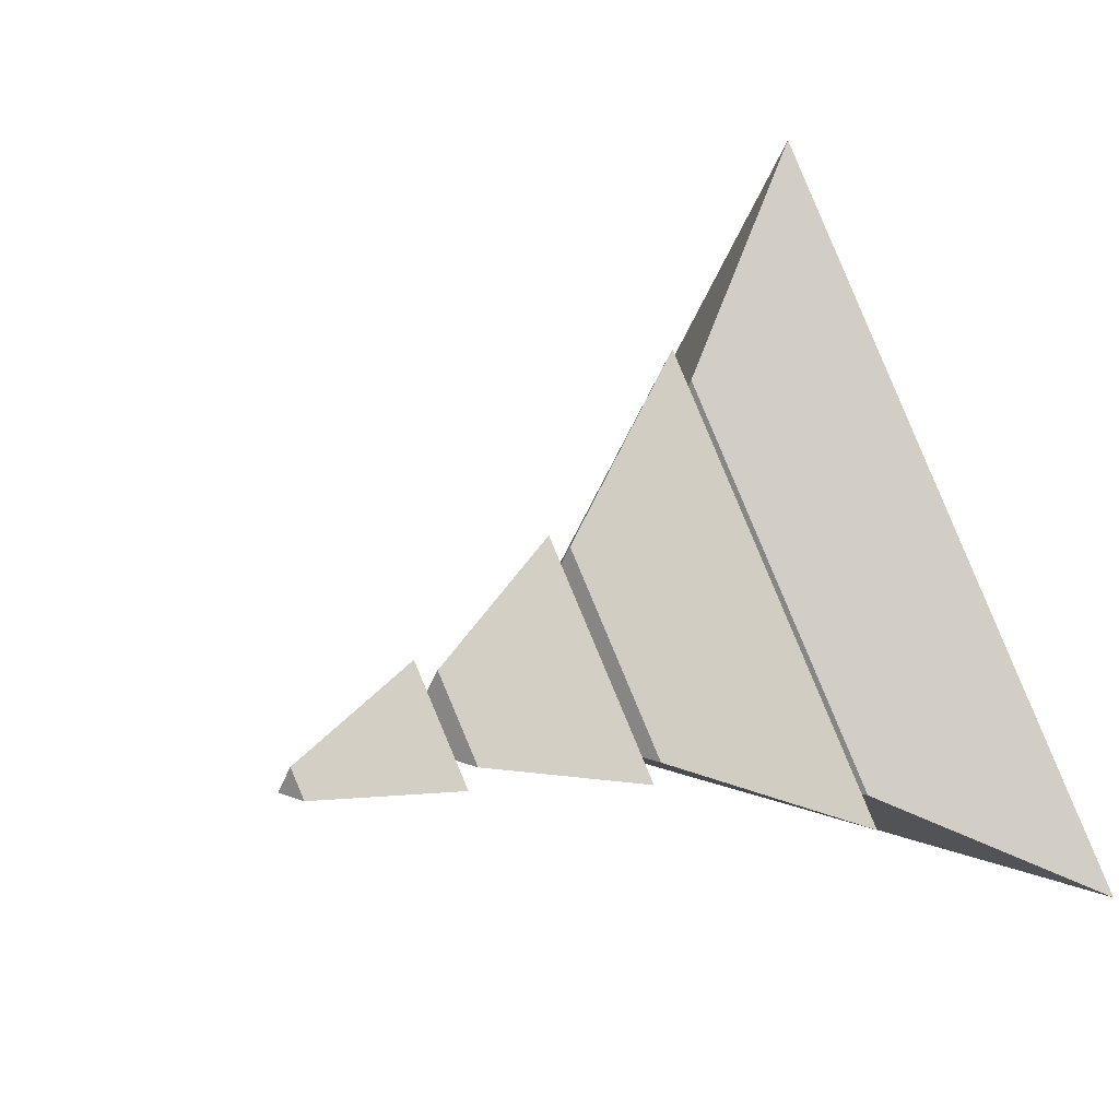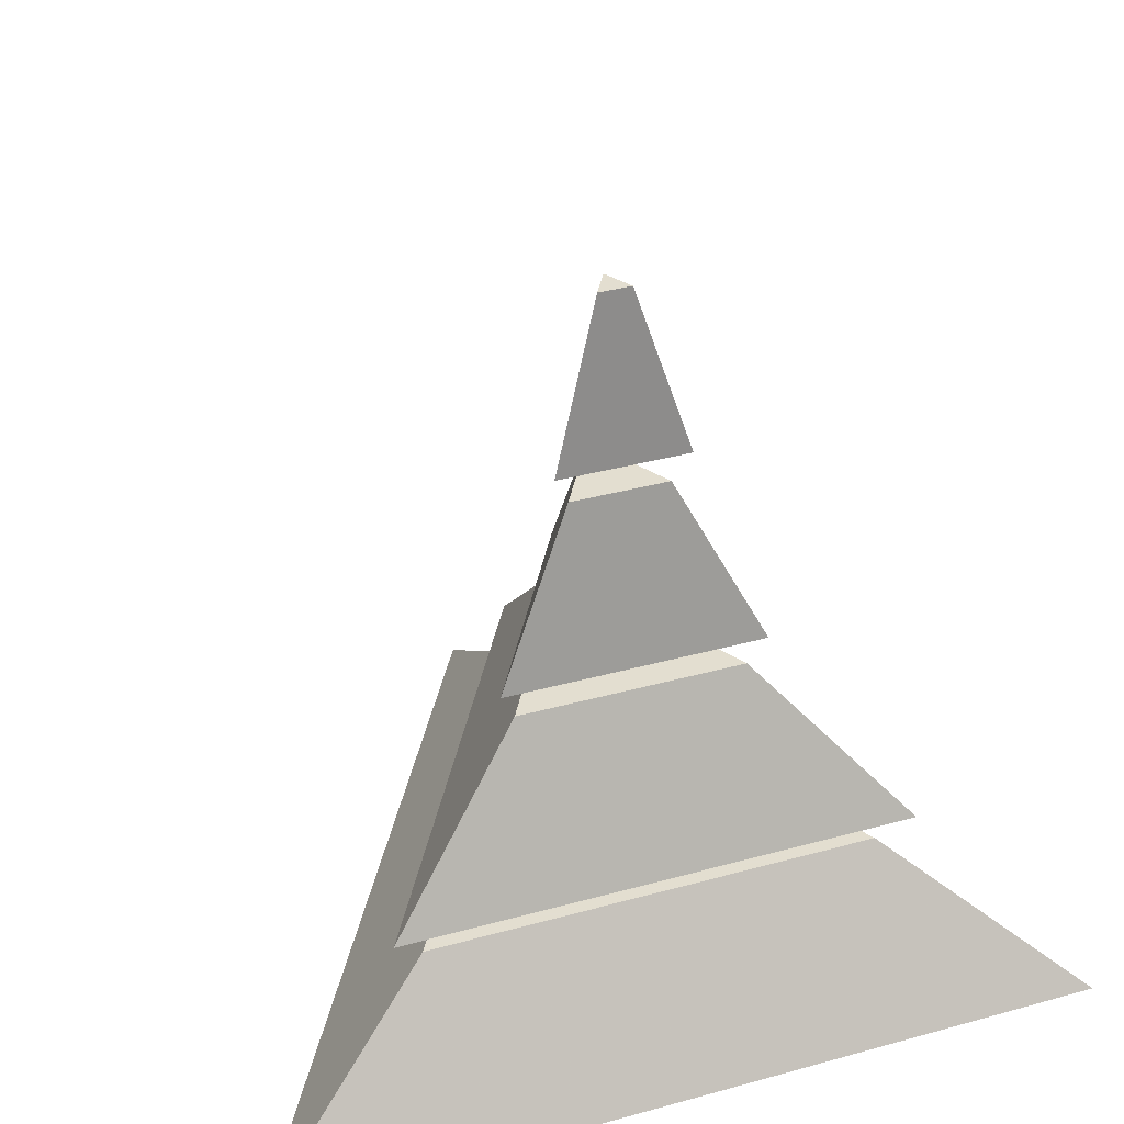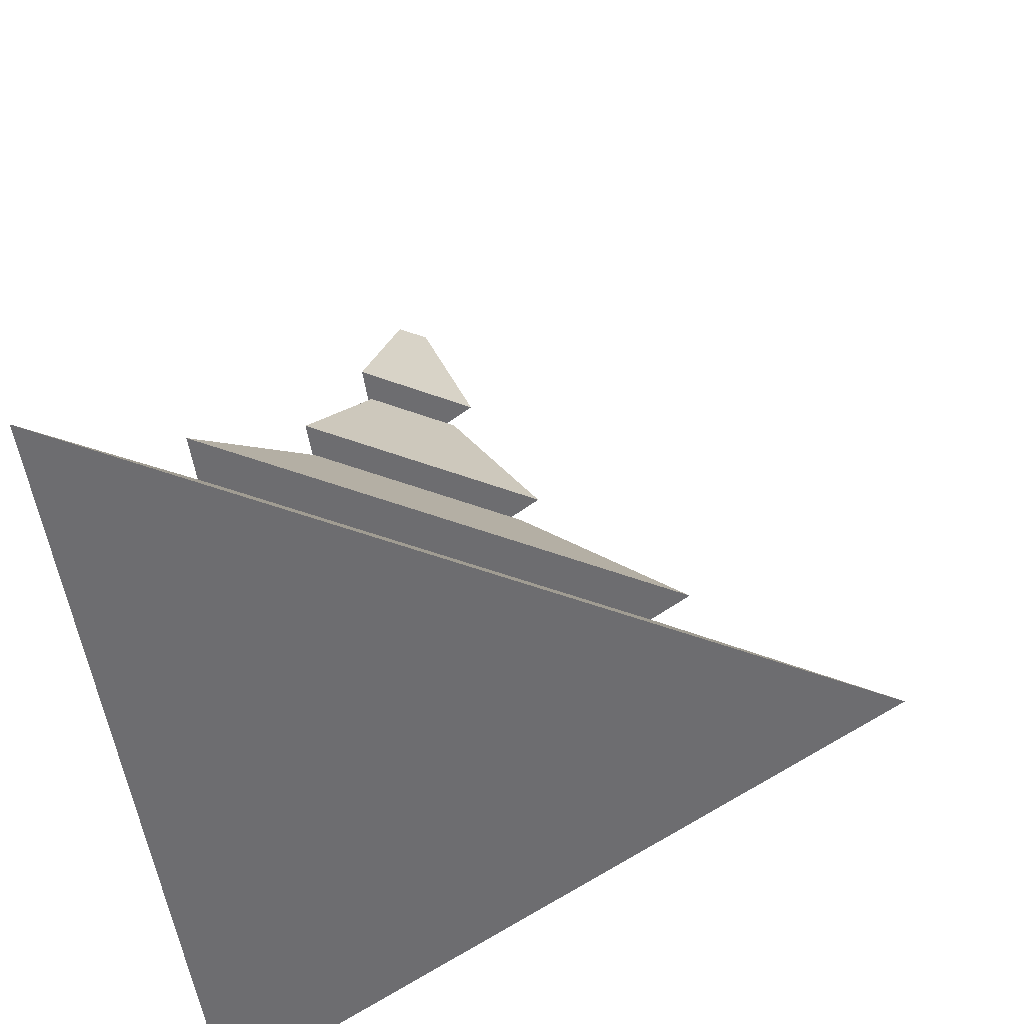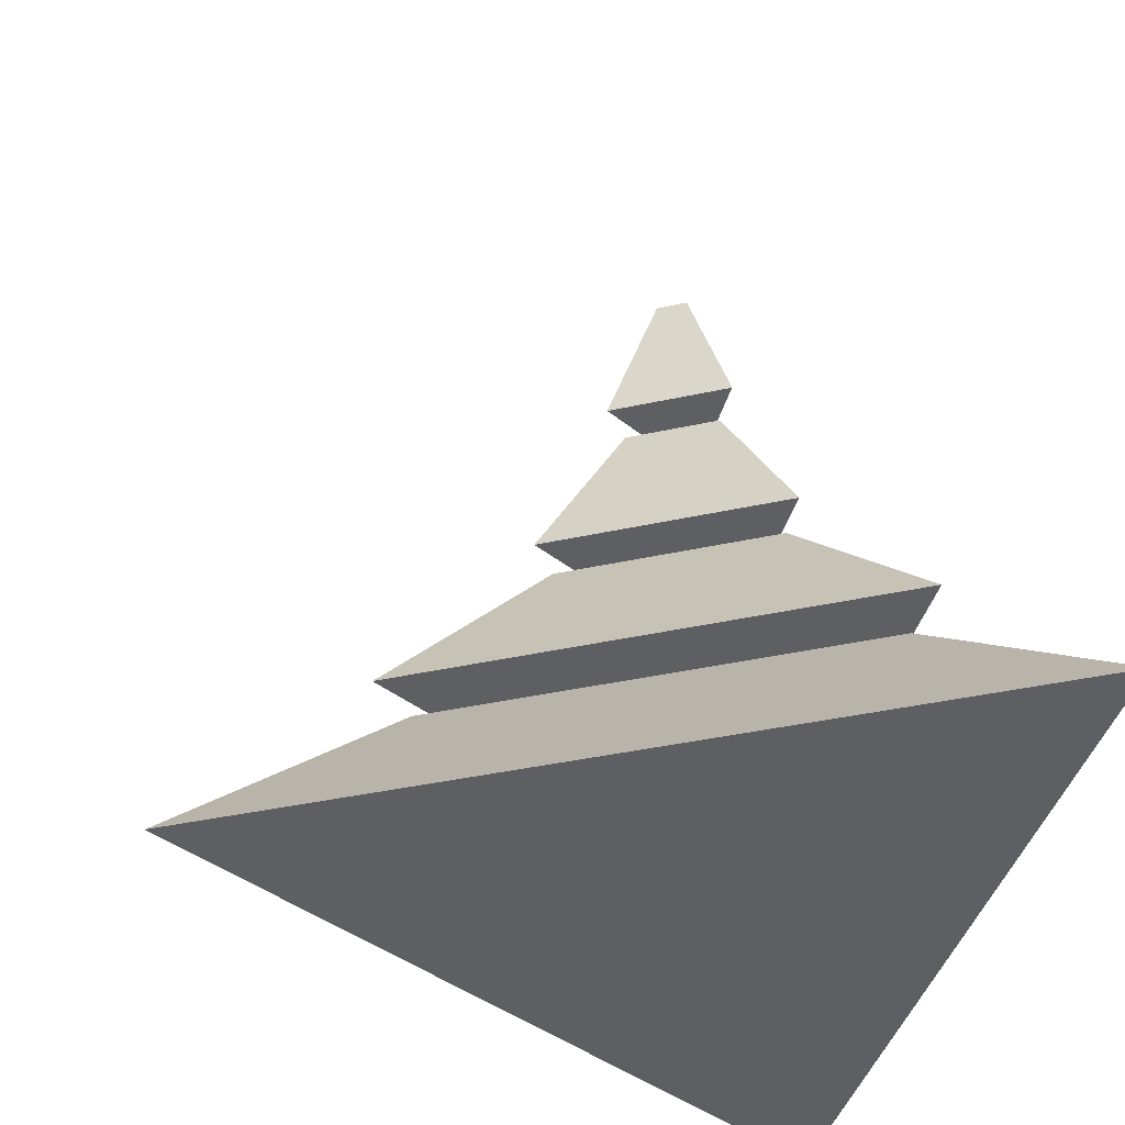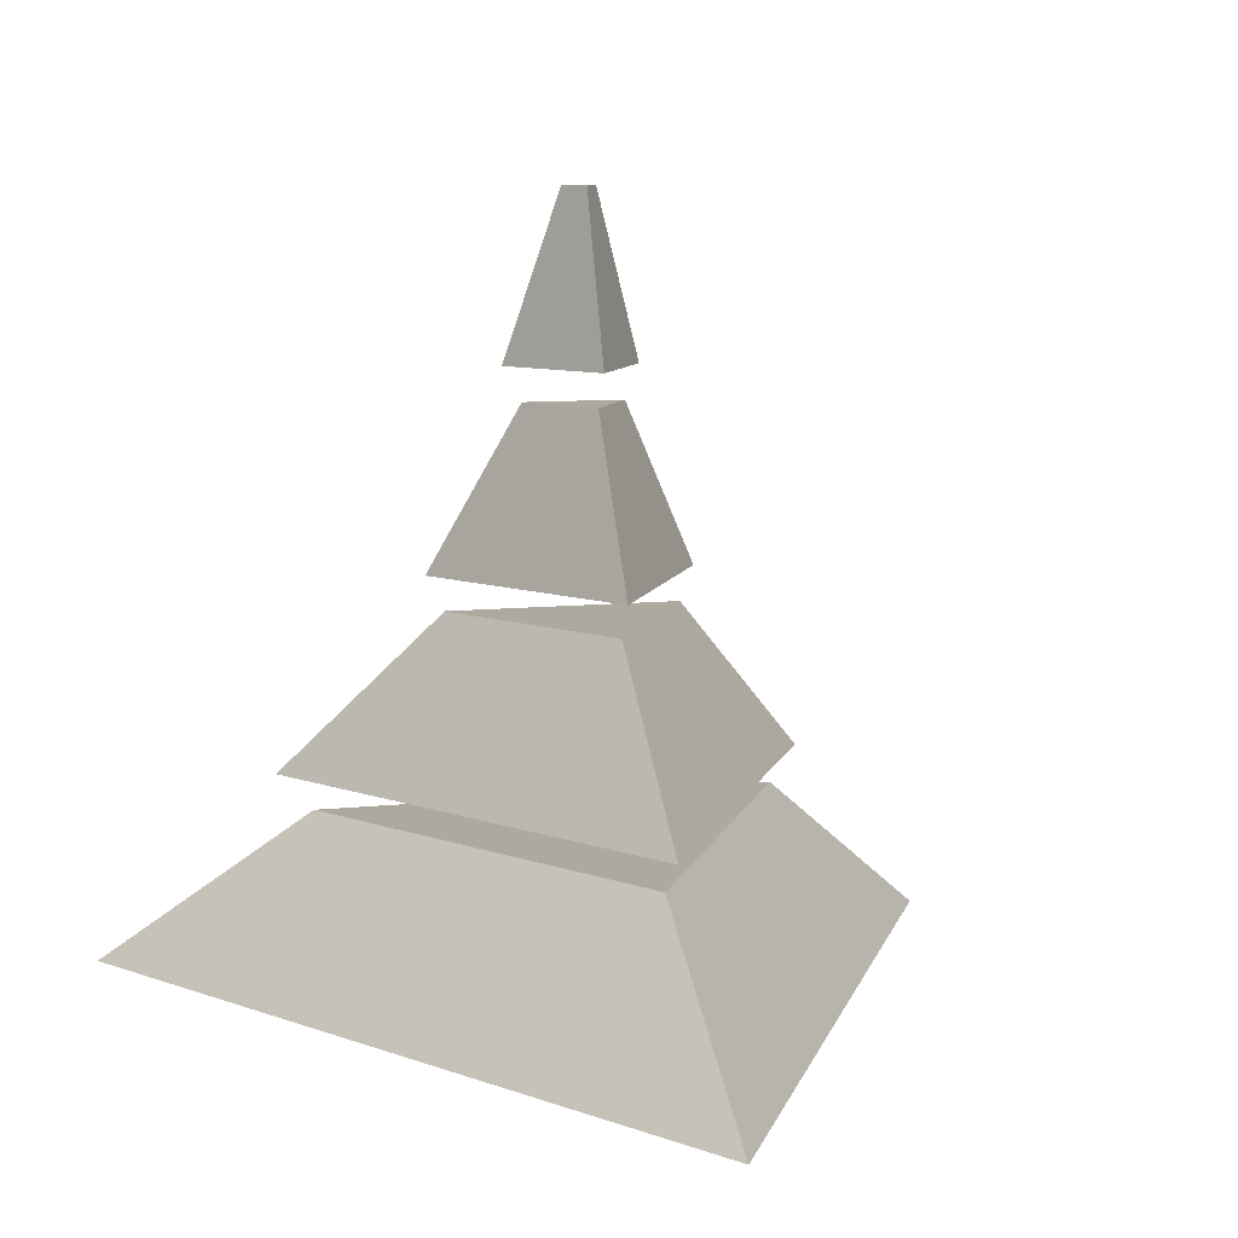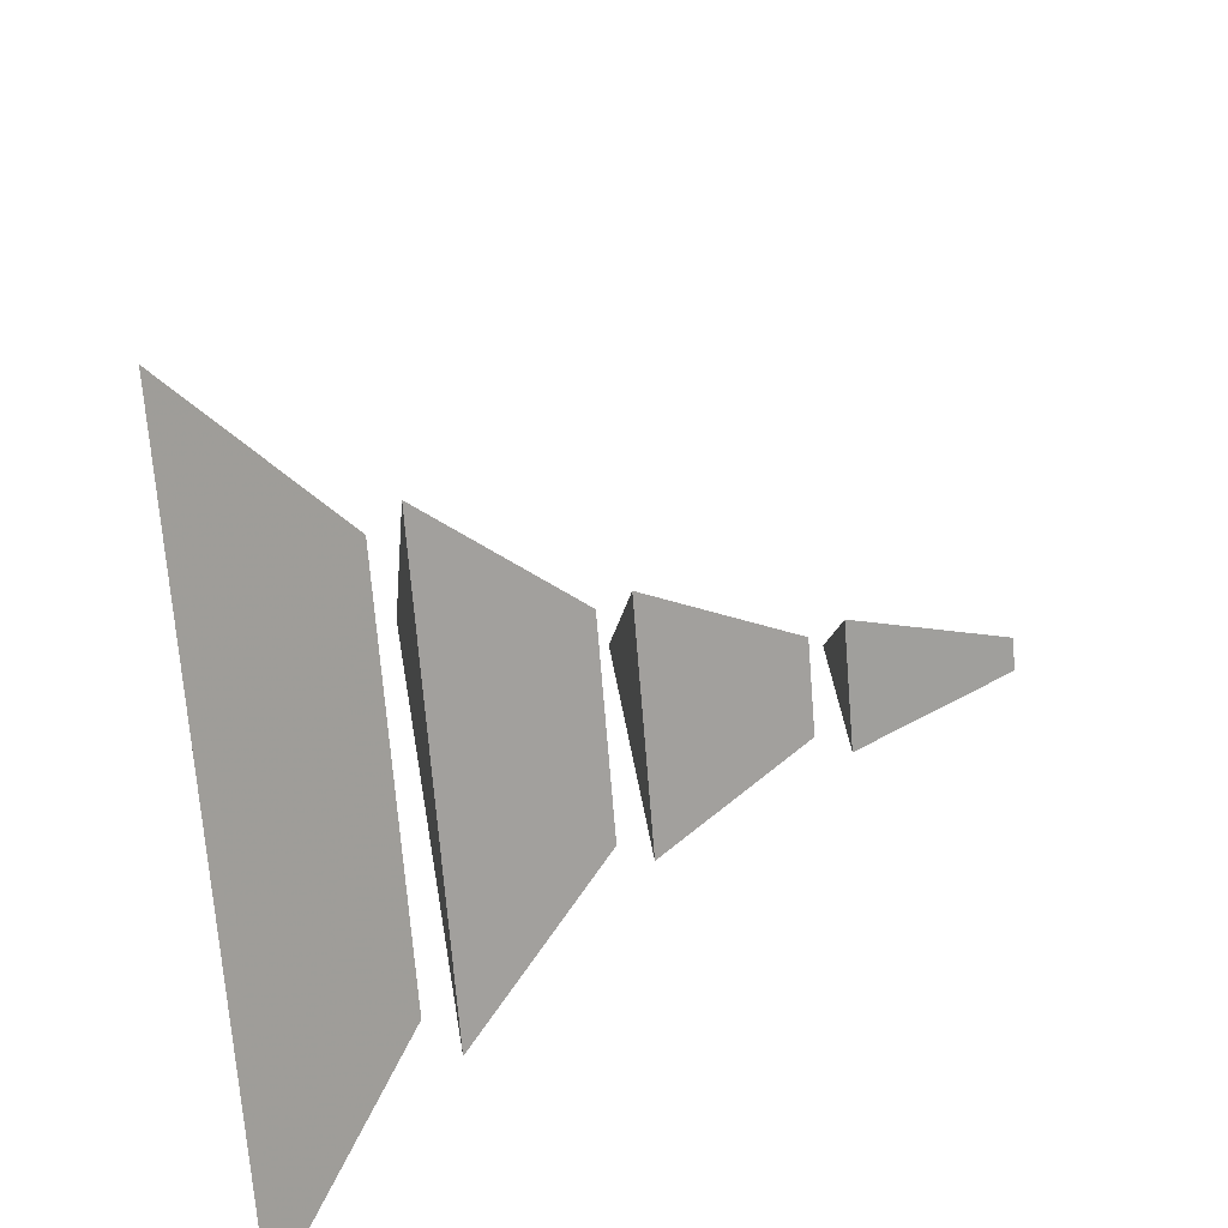
<metadata>
{"format":"obj","ext":"obj","renderer":"f3d","projection":"perspective","resolution":1024,"background":"white","views":[{"elev":16.7,"azim":39.2,"up":"+Y"},{"elev":35.9,"azim":-20.0,"up":"+Z"},{"elev":-54.1,"azim":98.7,"up":"+Z"},{"elev":-40.1,"azim":-104.7,"up":"+Z"},{"elev":9.0,"azim":164.0,"up":"+Z"},{"elev":49.1,"azim":-99.3,"up":"+Y"}]}
</metadata>
<code>
v 170 51.96 120
v 90 51.96 120
v 130 121.2 120
v 115 66.4 170
v 145 66.4 170
v 130 92.38 170
v 150 63.51 180
v 110 63.51 180
v 130 98.15 180
v 125 72.17 230
v 135 72.17 230
v 130 80.83 230
v 210 28.87 60
v 50 28.87 60
v 130 167.4 60
v 95 54.85 110
v 165 54.85 110
v 130 115.5 110
v 260 0 0
v 0 0 0
v 130 225.2 0
v 60 34.64 50
v 200 34.64 50
v 130 155.9 50
f 1 2 3
f 2 5 4
f 5 2 1
f 1 6 5
f 3 6 1
f 3 2 6
f 6 4 5
f 6 2 4
f 7 8 9
f 8 11 10
f 11 8 7
f 7 9 11
f 9 10 12
f 9 8 10
f 12 10 11
f 9 12 11
f 13 14 15
f 14 17 16
f 17 14 13
f 13 18 17
f 15 18 13
f 15 14 18
f 18 16 17
f 18 14 16
f 19 20 21
f 20 23 22
f 23 20 19
f 24 22 23
f 19 24 23
f 24 19 21
f 20 24 21
f 24 20 22

</code>
